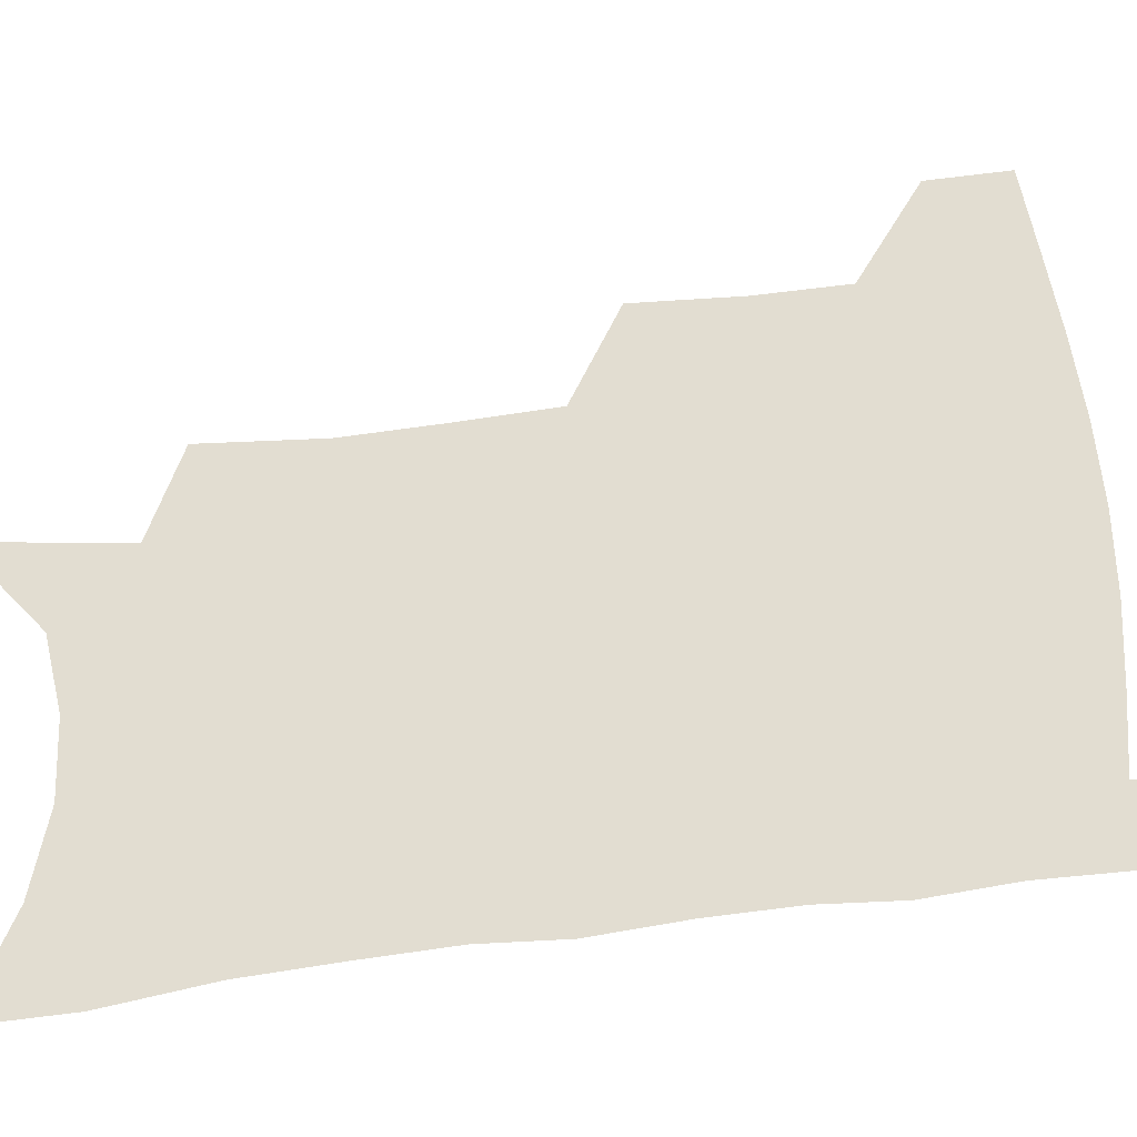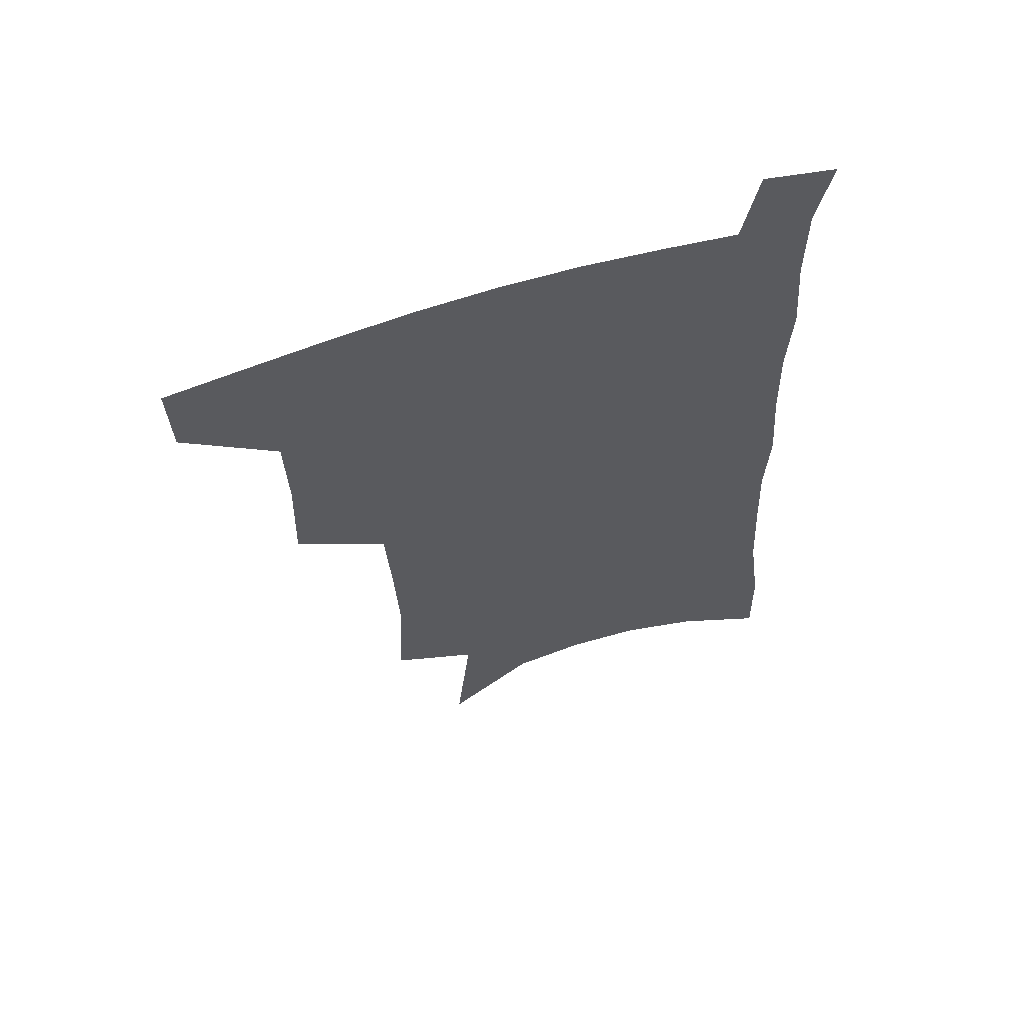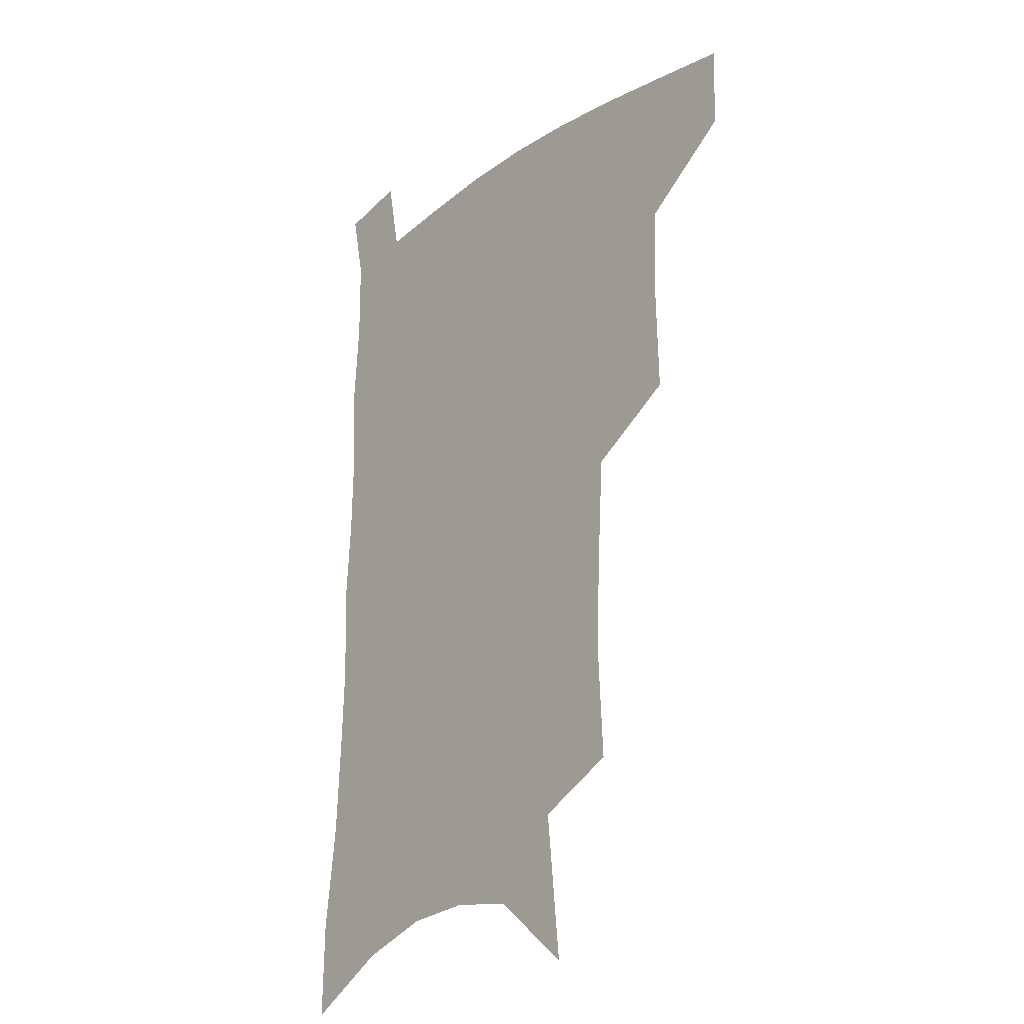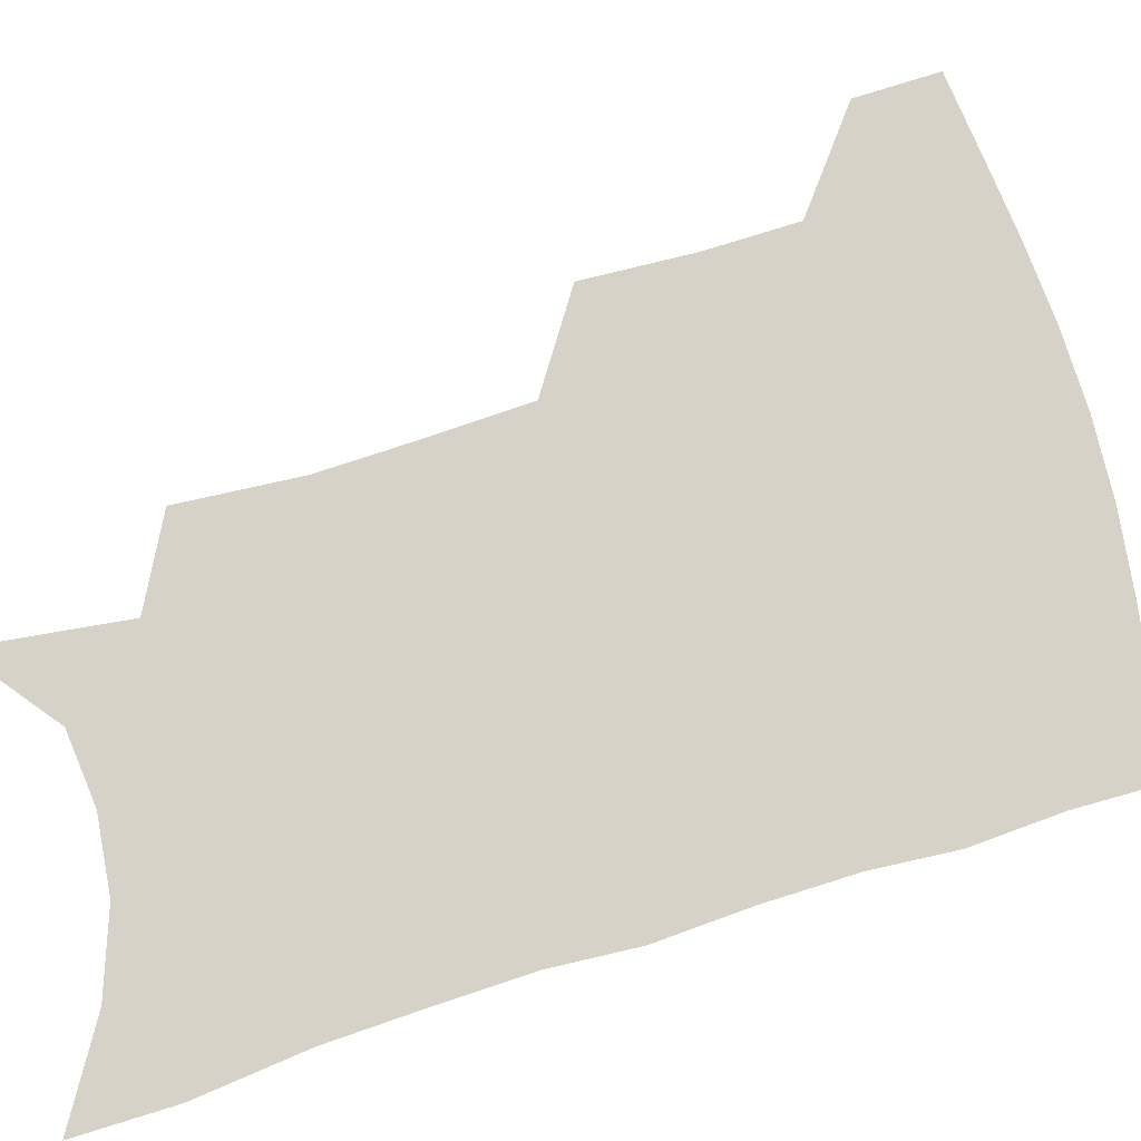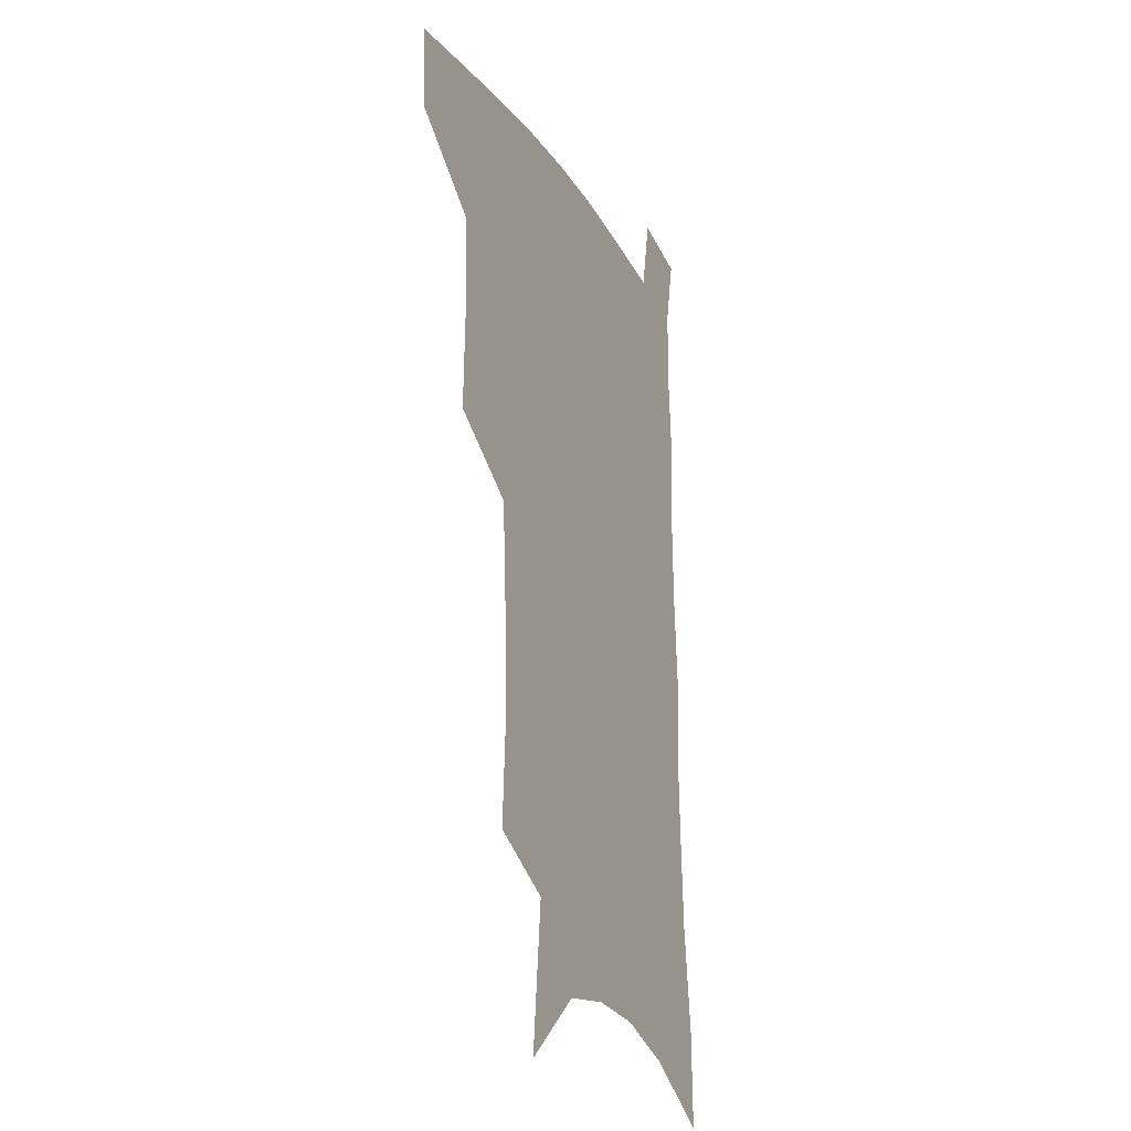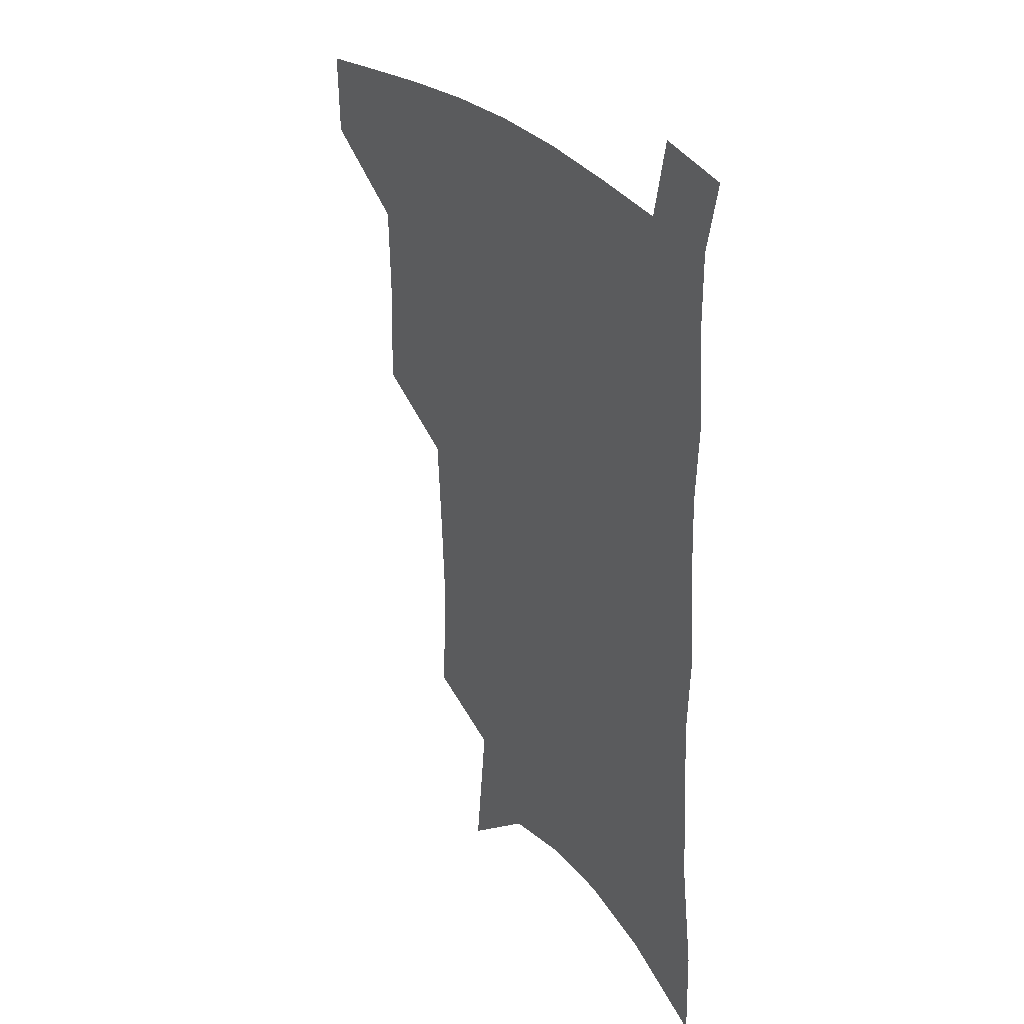
<metadata>
{"format":"obj","ext":"obj","renderer":"f3d","projection":"perspective","resolution":1024,"background":"white","views":[{"elev":68.4,"azim":84.4,"up":"+Z"},{"elev":62.5,"azim":-18.3,"up":"+Y"},{"elev":-21.3,"azim":-130.0,"up":"+Y"},{"elev":77.7,"azim":74.3,"up":"+Z"},{"elev":-21.5,"azim":-66.5,"up":"+Y"},{"elev":31.1,"azim":54.4,"up":"+Y"}]}
</metadata>
<code>
v 488.2 474.6 0
v 487.2 503.6 0
v 521 379.4 0
v 522.1 417.5 0
v 521.1 449.8 0
v 519.5 478.7 0
v 515.8 507.2 0
v 554.4 247 0
v 556.7 289.4 0
v 555.1 323.9 0
v 553 359.3 0
v 551.9 394.8 0
v 550 424.2 0
v 549.7 454.3 0
v 547.4 481.7 0
v 544 510.5 0
v 579.1 178.9 0
v 584.6 231.9 0
v 583.1 266.9 0
v 583.6 307.8 0
v 581.2 338.5 0
v 579.1 369.7 0
v 578.6 402.4 0
v 578.1 431.1 0
v 577.2 457.6 0
v 576 483.5 0
v 572.3 512.8 0
v 609.6 203.5 0
v 609.5 242.3 0
v 607.6 274.6 0
v 606.9 314.3 0
v 605.1 344.6 0
v 604.1 376.7 0
v 603.3 405.7 0
v 603.1 433.3 0
v 602.9 459 0
v 602.7 484.6 0
v 600.5 513.6 0
v 635.1 206.6 0
v 633.4 246.1 0
v 631.6 280.9 0
v 629.9 315.6 0
v 628.5 348.9 0
v 627.8 377.7 0
v 627.3 406.8 0
v 627.2 435.5 0
v 628 459.3 0
v 628.8 484.4 0
v 628.5 512.4 0
v 661.1 204.3 0
v 658.4 241.8 0
v 655.8 278.4 0
v 653.2 314.9 0
v 652.2 345.6 0
v 652 374.3 0
v 651.9 402.8 0
v 651.3 432.3 0
v 652.5 458.1 0
v 654.2 483.5 0
v 657.1 509.3 0
v 689.1 194.8 0
v 684.1 235.9 0
v 681.3 271.7 0
v 679.9 304.5 0
v 677.8 337.6 0
v 677.3 367.8 0
v 676.8 397.8 0
v 676.7 426.7 0
v 678.2 453.6 0
v 679.3 480.7 0
v 683.4 505.6 0
v 689 533.6 0
v 722 175.7 0
v 721.2 210.7 0
v 716.1 249.6 0
v 714.2 283.5 0
v 712.7 316.5 0
v 714.1 346.2 0
v 711.6 379.6 0
v 710.7 411.1 0
v 712.3 440 0
v 709.8 472 0
v 709.9 502.3 0
v 715.3 527.9 0
f 5 6 1
f 1 6 2
f 6 7 2
f 11 12 3
f 3 12 4
f 12 13 4
f 4 13 5
f 13 14 5
f 5 14 6
f 14 15 6
f 6 15 7
f 15 16 7
f 18 19 8
f 8 19 9
f 19 20 9
f 9 20 10
f 20 21 10
f 10 21 11
f 21 22 11
f 11 22 12
f 22 23 12
f 12 23 13
f 23 24 13
f 13 24 14
f 24 25 14
f 14 25 15
f 25 26 15
f 15 26 16
f 26 27 16
f 17 28 18
f 28 29 18
f 18 29 19
f 29 30 19
f 19 30 20
f 30 31 20
f 20 31 21
f 31 32 21
f 21 32 22
f 32 33 22
f 22 33 23
f 33 34 23
f 23 34 24
f 34 35 24
f 24 35 25
f 35 36 25
f 25 36 26
f 36 37 26
f 26 37 27
f 37 38 27
f 28 39 29
f 39 40 29
f 29 40 30
f 40 41 30
f 30 41 31
f 41 42 31
f 31 42 32
f 42 43 32
f 32 43 33
f 43 44 33
f 33 44 34
f 44 45 34
f 34 45 35
f 45 46 35
f 35 46 36
f 46 47 36
f 36 47 37
f 47 48 37
f 37 48 38
f 48 49 38
f 39 50 40
f 50 51 40
f 40 51 41
f 51 52 41
f 41 52 42
f 52 53 42
f 42 53 43
f 53 54 43
f 43 54 44
f 54 55 44
f 44 55 45
f 55 56 45
f 45 56 46
f 56 57 46
f 46 57 47
f 57 58 47
f 47 58 48
f 58 59 48
f 48 59 49
f 59 60 49
f 50 61 51
f 61 62 51
f 51 62 52
f 62 63 52
f 52 63 53
f 63 64 53
f 53 64 54
f 64 65 54
f 54 65 55
f 65 66 55
f 55 66 56
f 66 67 56
f 56 67 57
f 67 68 57
f 57 68 58
f 68 69 58
f 58 69 59
f 69 70 59
f 59 70 60
f 70 71 60
f 61 73 62
f 73 74 62
f 62 74 63
f 74 75 63
f 63 75 64
f 75 76 64
f 64 76 65
f 76 77 65
f 65 77 66
f 77 78 66
f 66 78 67
f 78 79 67
f 67 79 68
f 79 80 68
f 68 80 69
f 80 81 69
f 69 81 70
f 81 82 70
f 70 82 71
f 82 83 71
f 71 83 72
f 83 84 72

</code>
